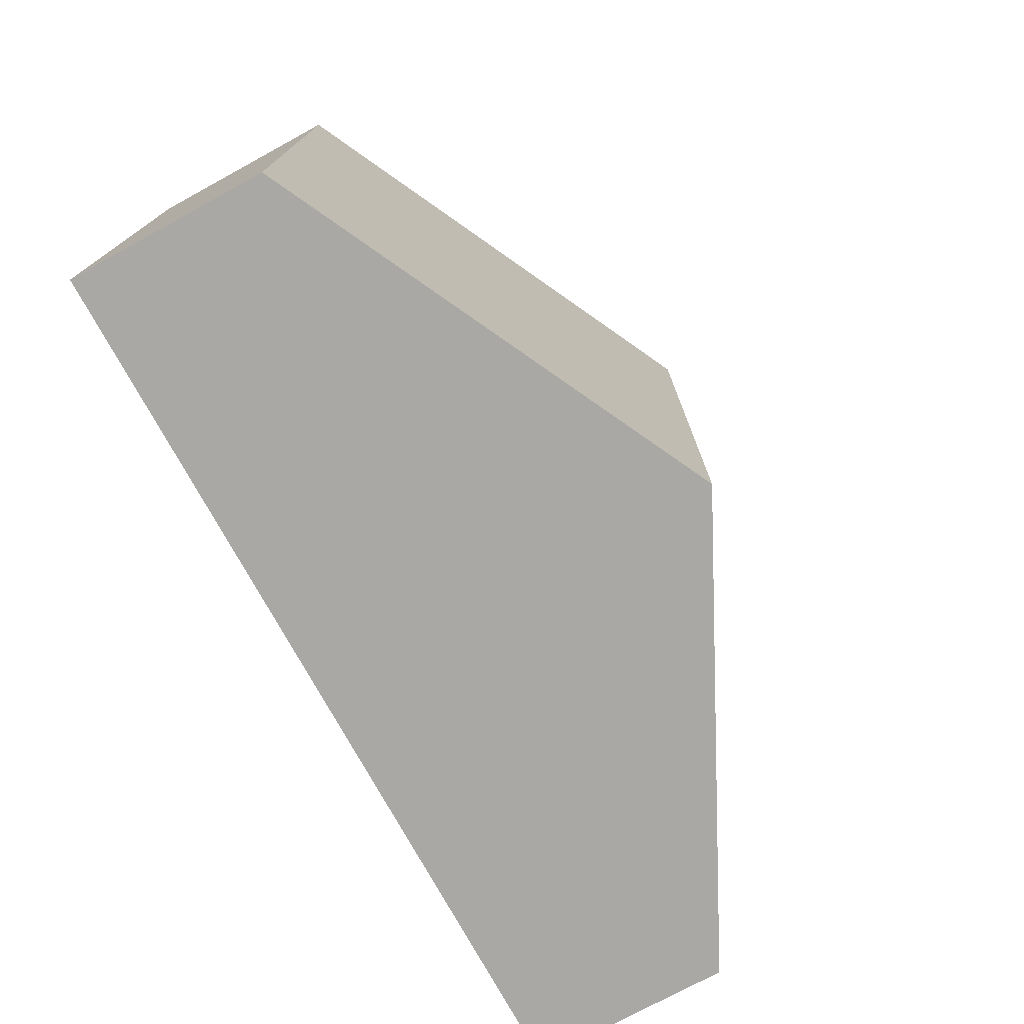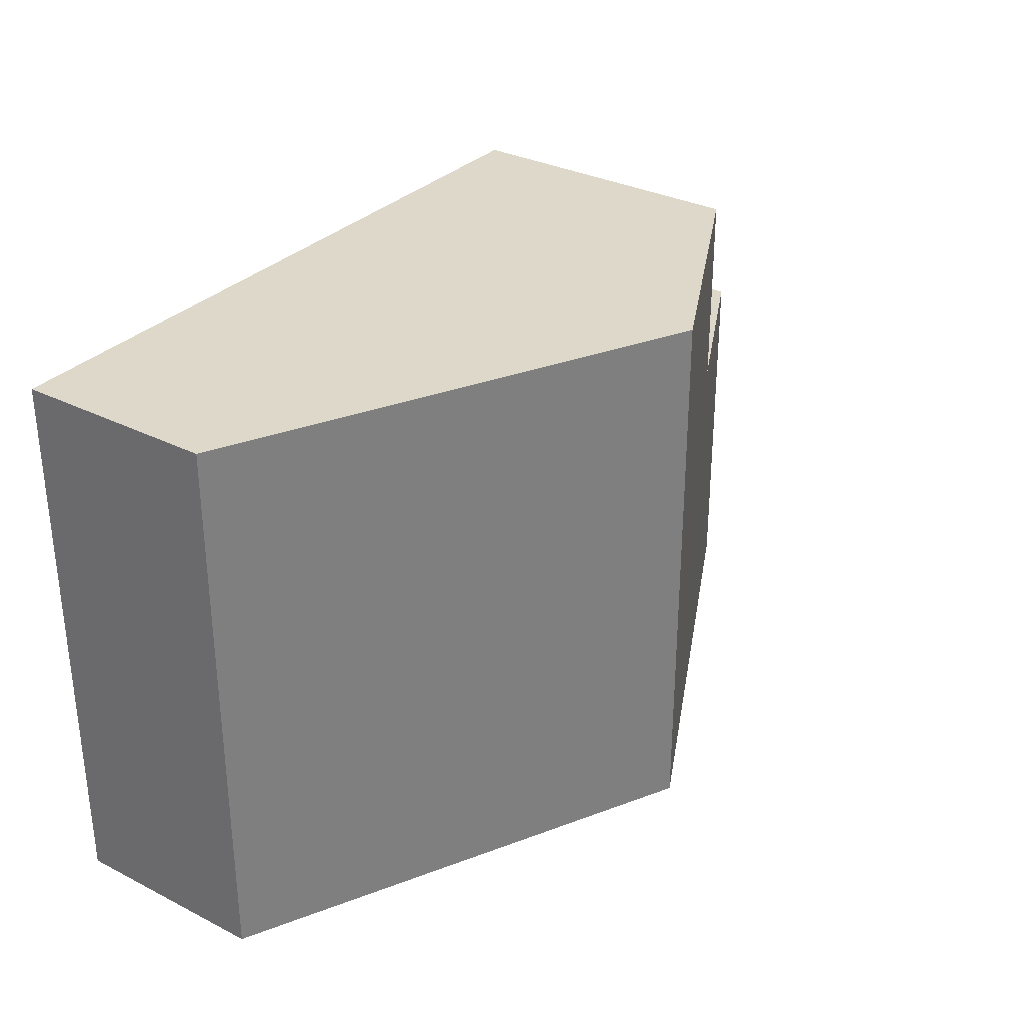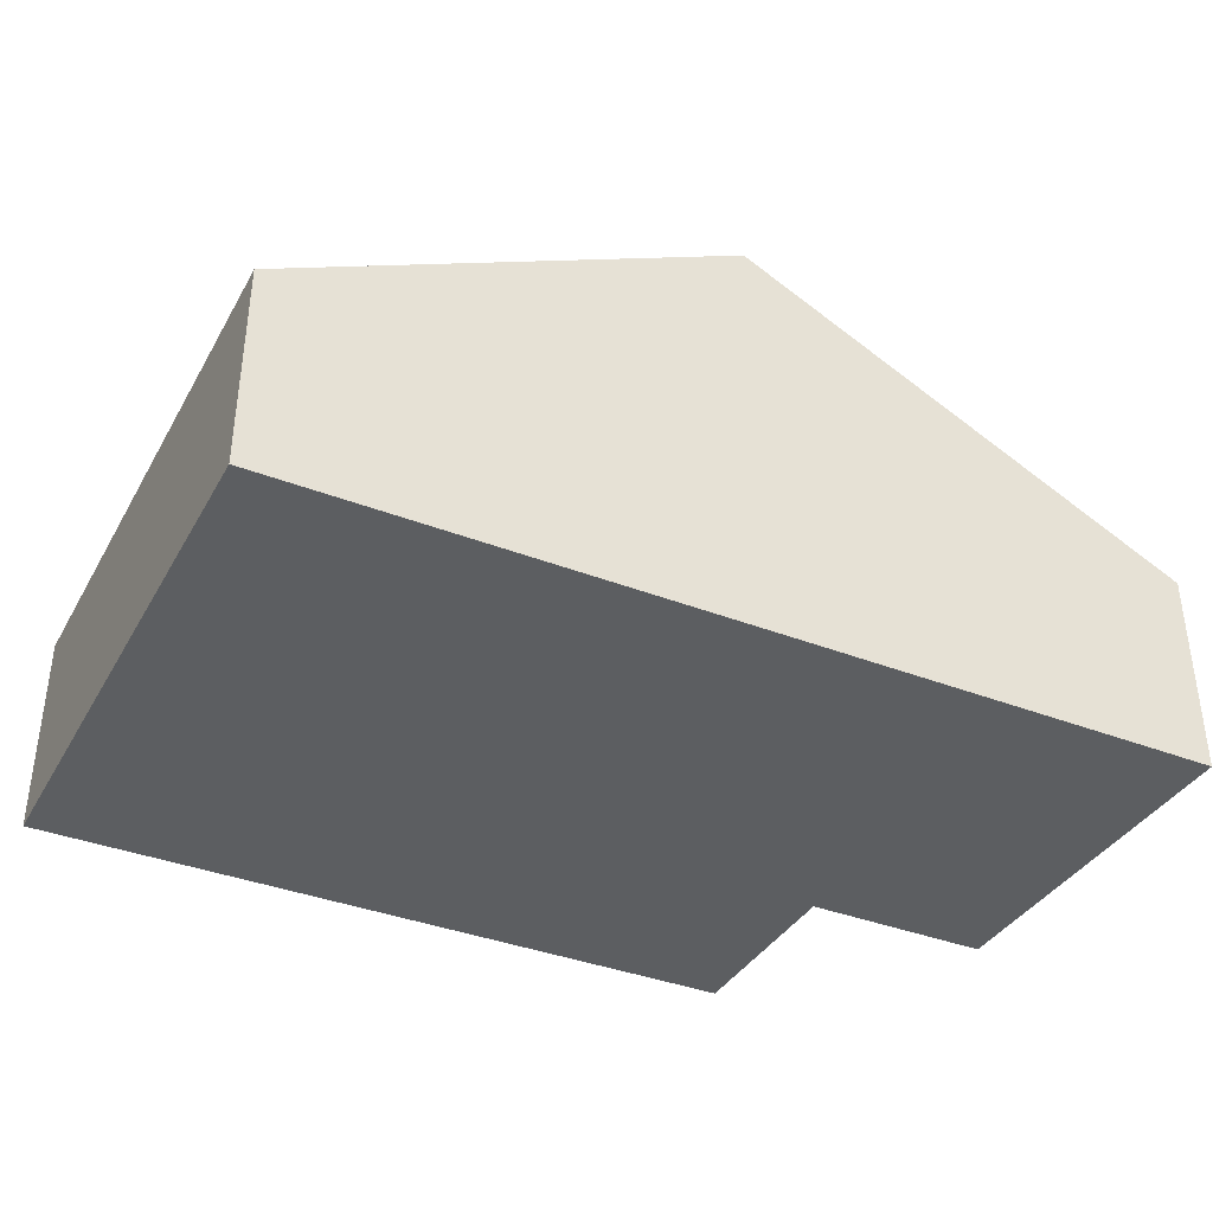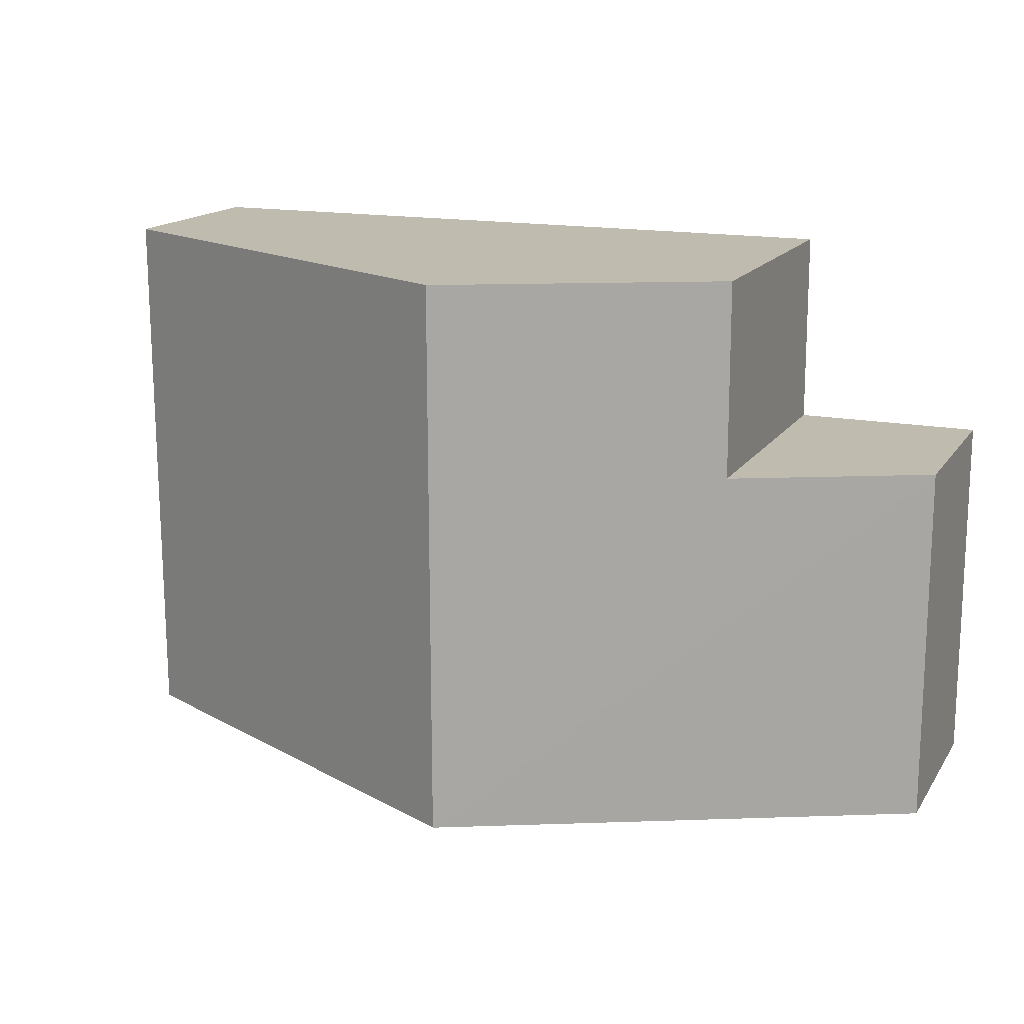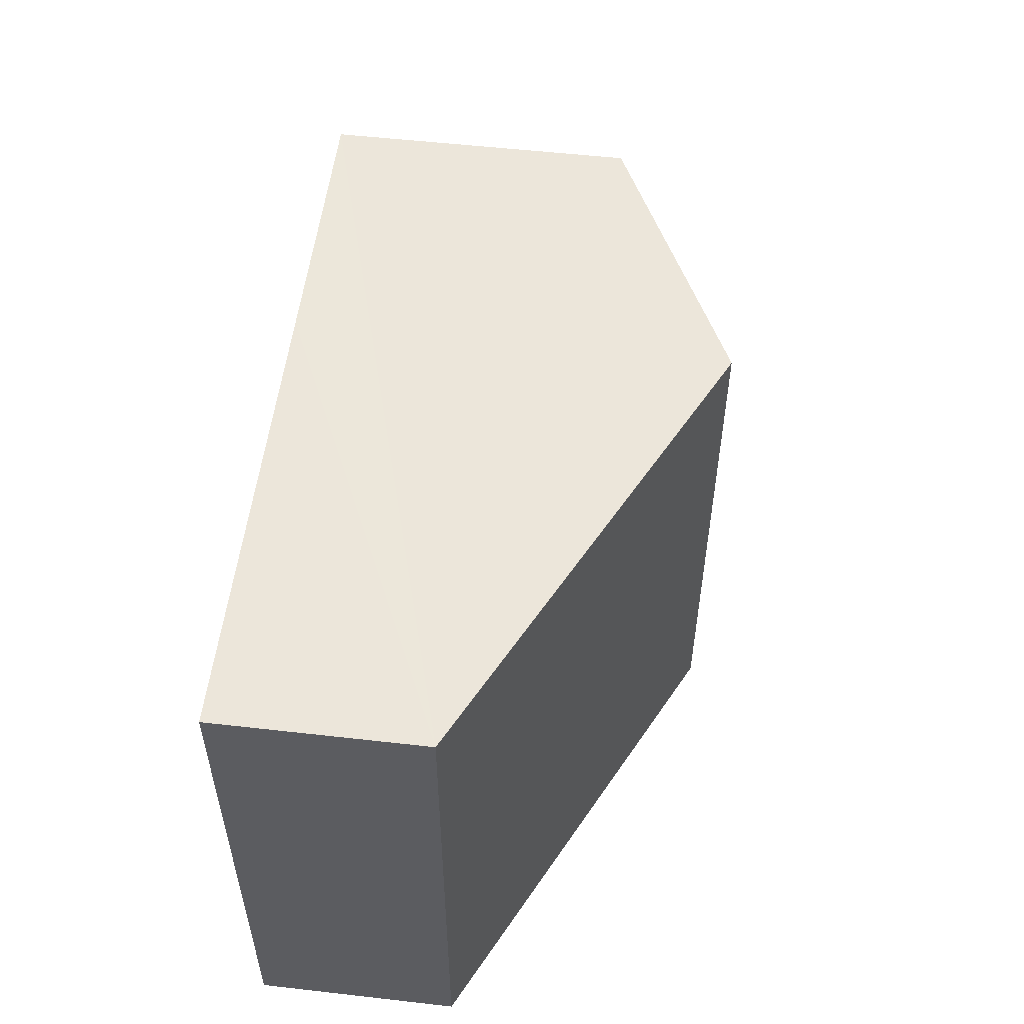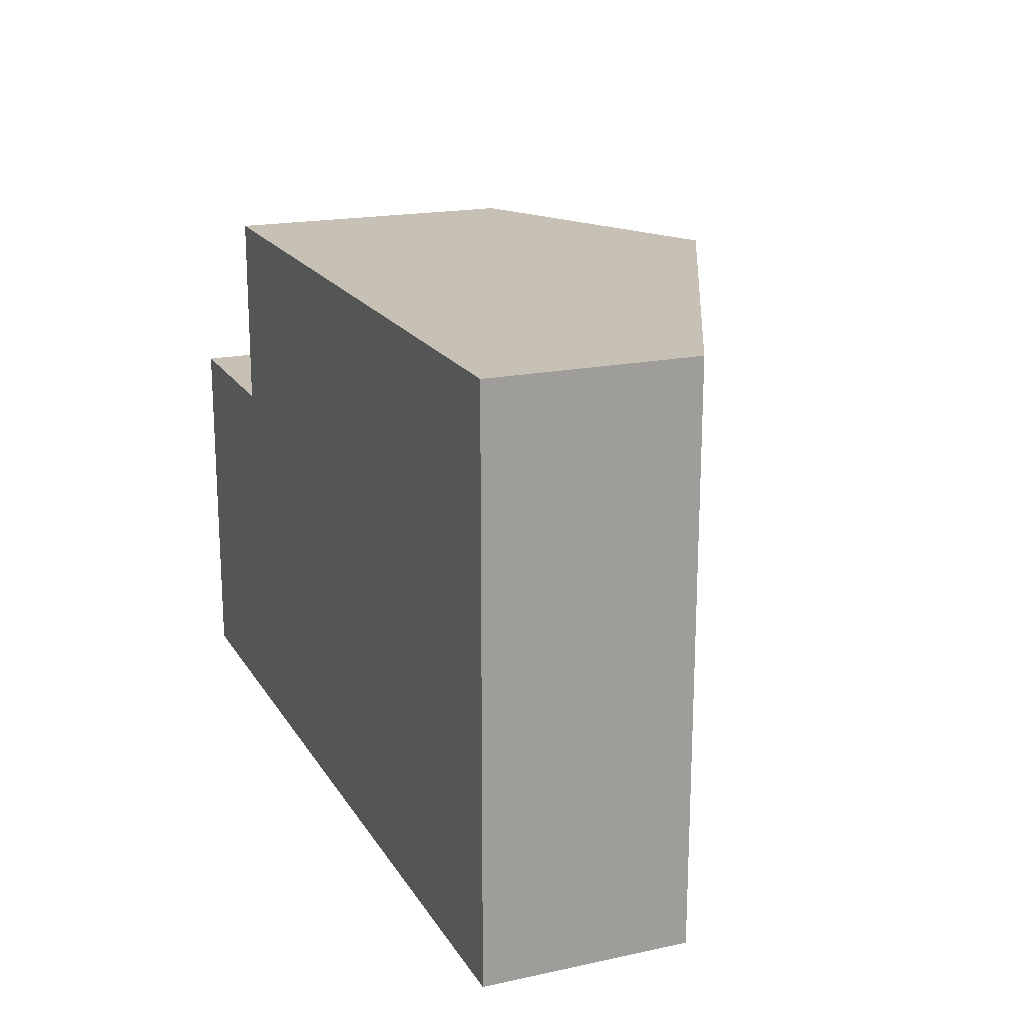
<metadata>
{"format":"obj","ext":"obj","renderer":"f3d","projection":"perspective","resolution":1024,"background":"white","views":[{"elev":-75.1,"azim":118.6,"up":"+Z"},{"elev":31.5,"azim":125.6,"up":"+Z"},{"elev":-37.3,"azim":153.5,"up":"+Y"},{"elev":16.0,"azim":-157.5,"up":"+Z"},{"elev":54.1,"azim":96.9,"up":"+Z"},{"elev":18.5,"azim":67.7,"up":"+Z"}]}
</metadata>
<code>
v  6.673 1.499 -0.011
v  3.344 3.15 4.144
v  6.68 1.5 4.138
v  3.337 3.15 -0.006
v  0.005 1.5 2.699
v  0 1.499 9.179e-17
v  1.391 2.185 2.696
v  1.394 2.185 4.147
v  1.391 -1.651e-16 2.696
v  0.005 -1.653e-16 2.699
v  1.394 -2.539e-16 4.147
v  3.344 -2.537e-16 4.144
v  6.68 -2.534e-16 4.138
v  0 0 0
v  6.673 6.736e-19 -0.011
v  3.337 3.674e-19 -0.006
g defaultobject
f 1 2 3
f 2 1 4
f 5 4 6
f 4 5 7
f 4 7 2
f 2 7 8
f 5 9 7
f 9 5 10
f 11 2 8
f 2 11 3
f 3 11 12
f 3 12 13
f 9 8 7
f 8 9 11
f 6 10 5
f 10 6 14
f 13 1 3
f 1 13 15
f 15 4 1
f 4 15 16
f 4 16 6
f 6 16 14
f 12 15 13
f 15 12 16
f 16 12 11
f 16 11 9
f 16 9 14
f 14 9 10

</code>
